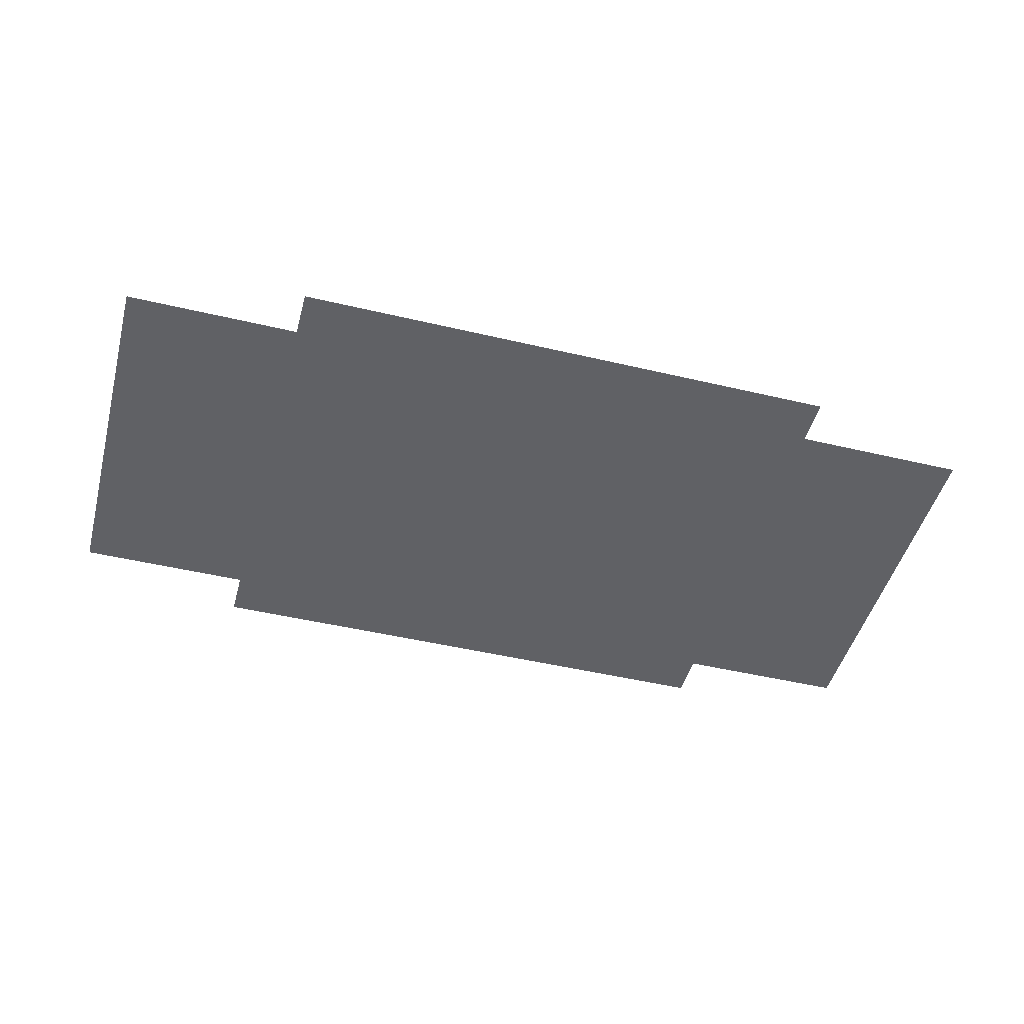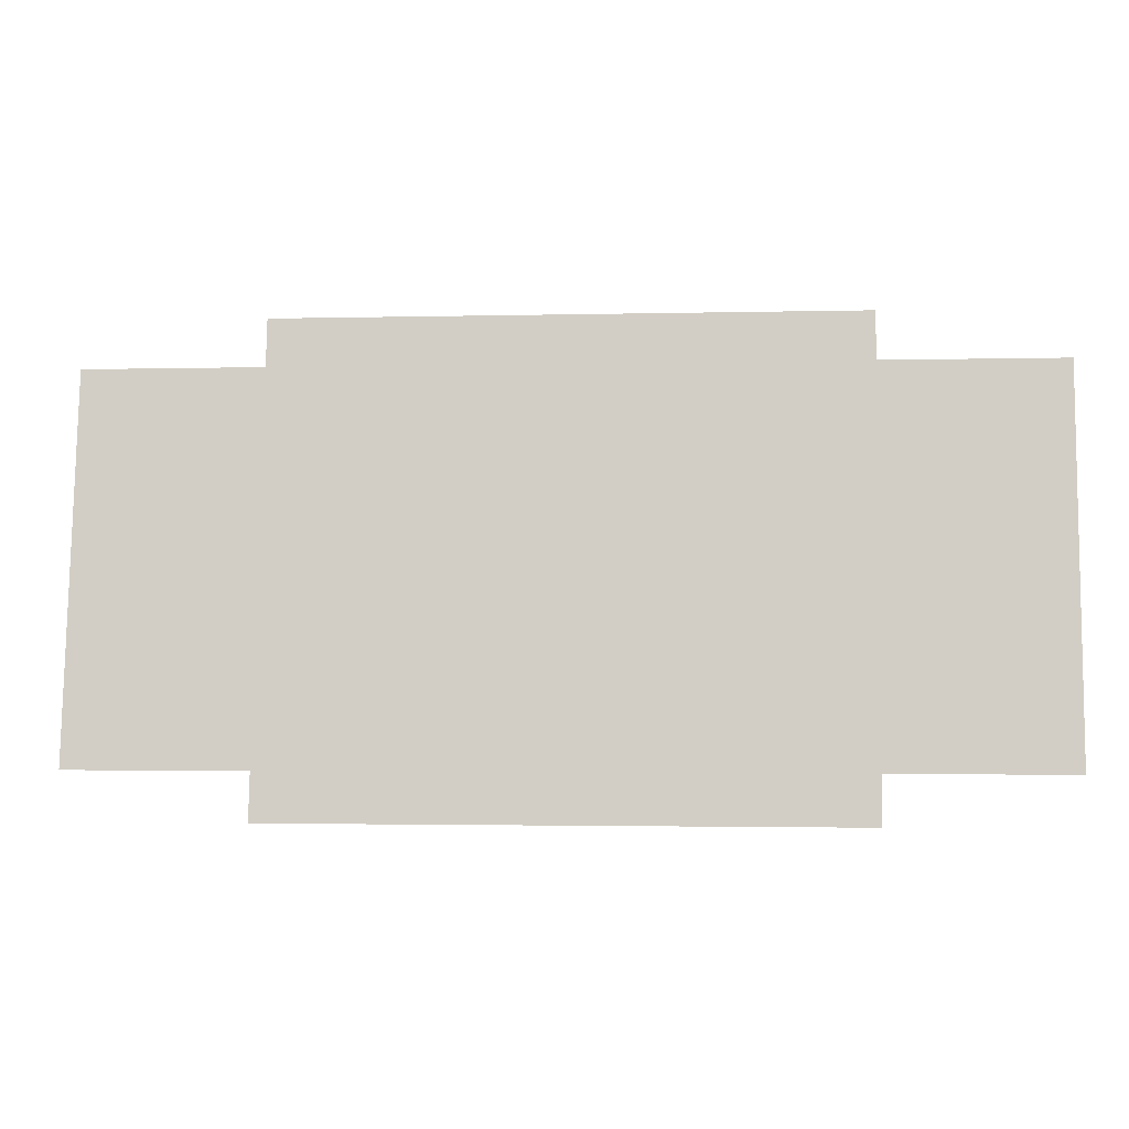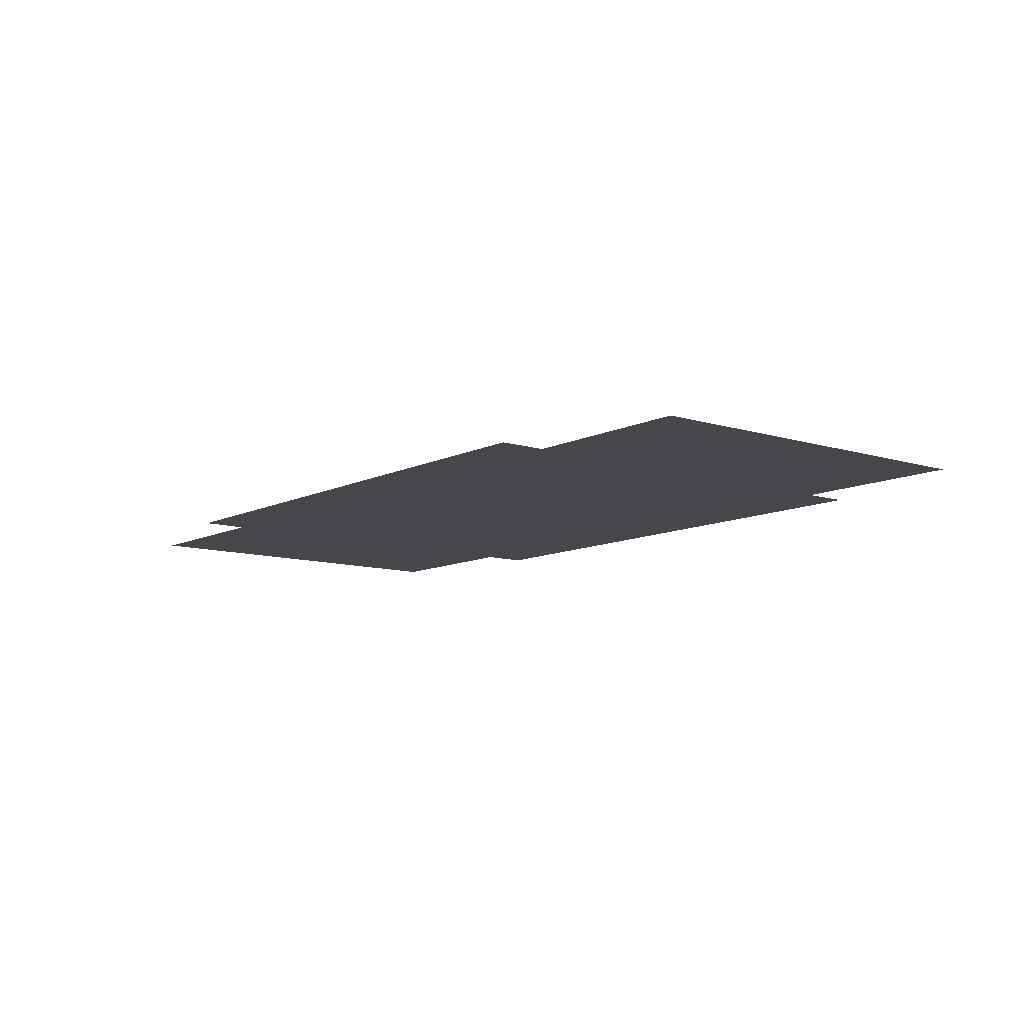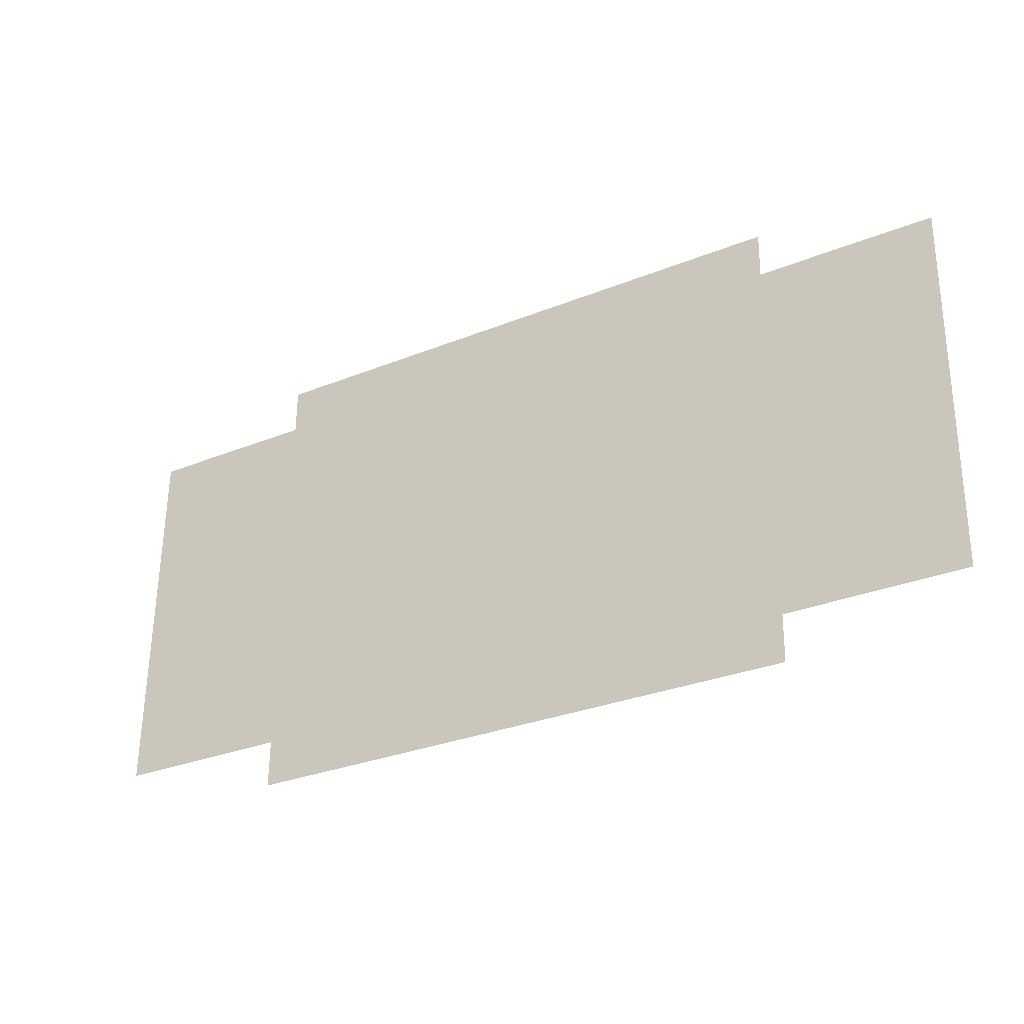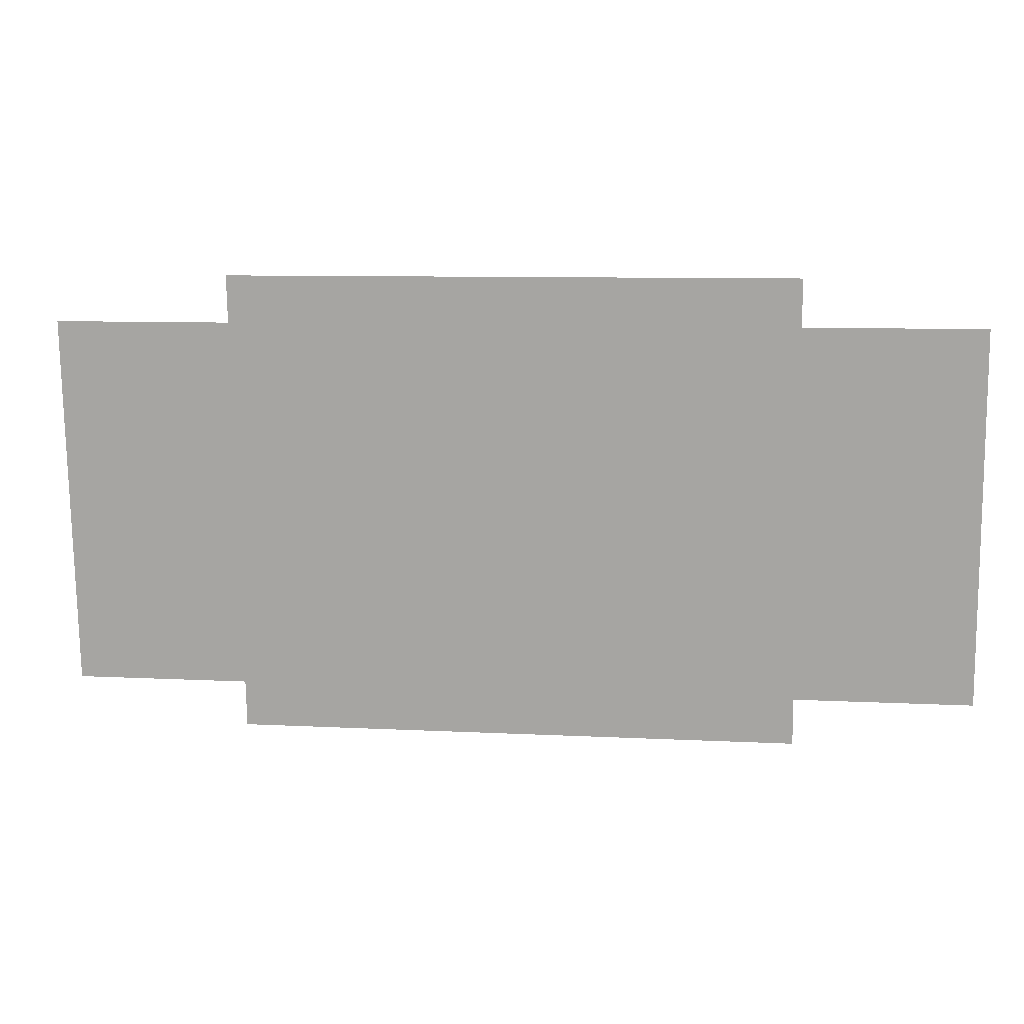
<metadata>
{"format":"obj","ext":"obj","renderer":"f3d","projection":"perspective","resolution":1024,"background":"white","views":[{"elev":-47.4,"azim":165.8,"up":"+Y"},{"elev":-10.6,"azim":5.1,"up":"+Z"},{"elev":-10.2,"azim":52.2,"up":"+Y"},{"elev":-30.9,"azim":30.9,"up":"+Z"},{"elev":14.5,"azim":-172.3,"up":"+Z"}]}
</metadata>
<code>
o geisel.018
v -17.67 0.8289 11.93
v -19.2 0.8289 11.95
v -17.69 0.8289 10.66
v -19.22 0.8289 10.68
v -19.21 0.8289 10.81
v -17.68 0.8289 11.8
v -17.69 0.8289 10.79
v -19.2 0.8289 11.82
v -17.21 0.8289 10.78
v -19.69 0.8289 10.81
v -19.68 0.8289 11.83
v -17.2 0.8289 11.8
f 9 12 7
f 7 12 6
f 7 6 5
f 5 6 8
f 5 8 10
f 10 8 11
f 6 1 8
f 8 1 2
f 5 4 7
f 7 4 3

</code>
